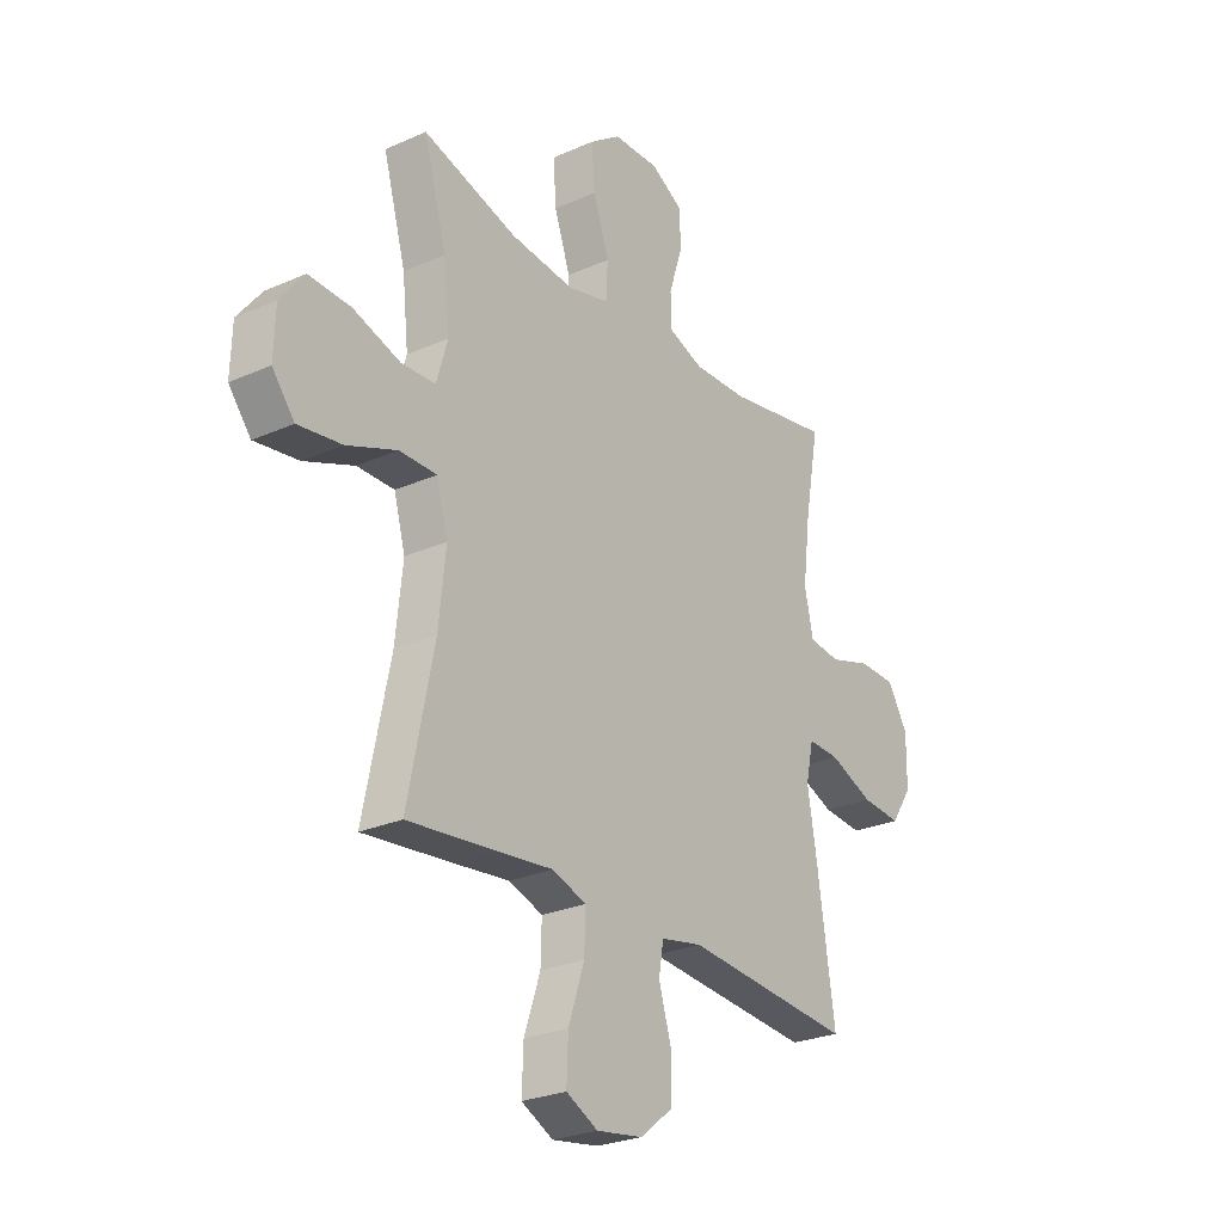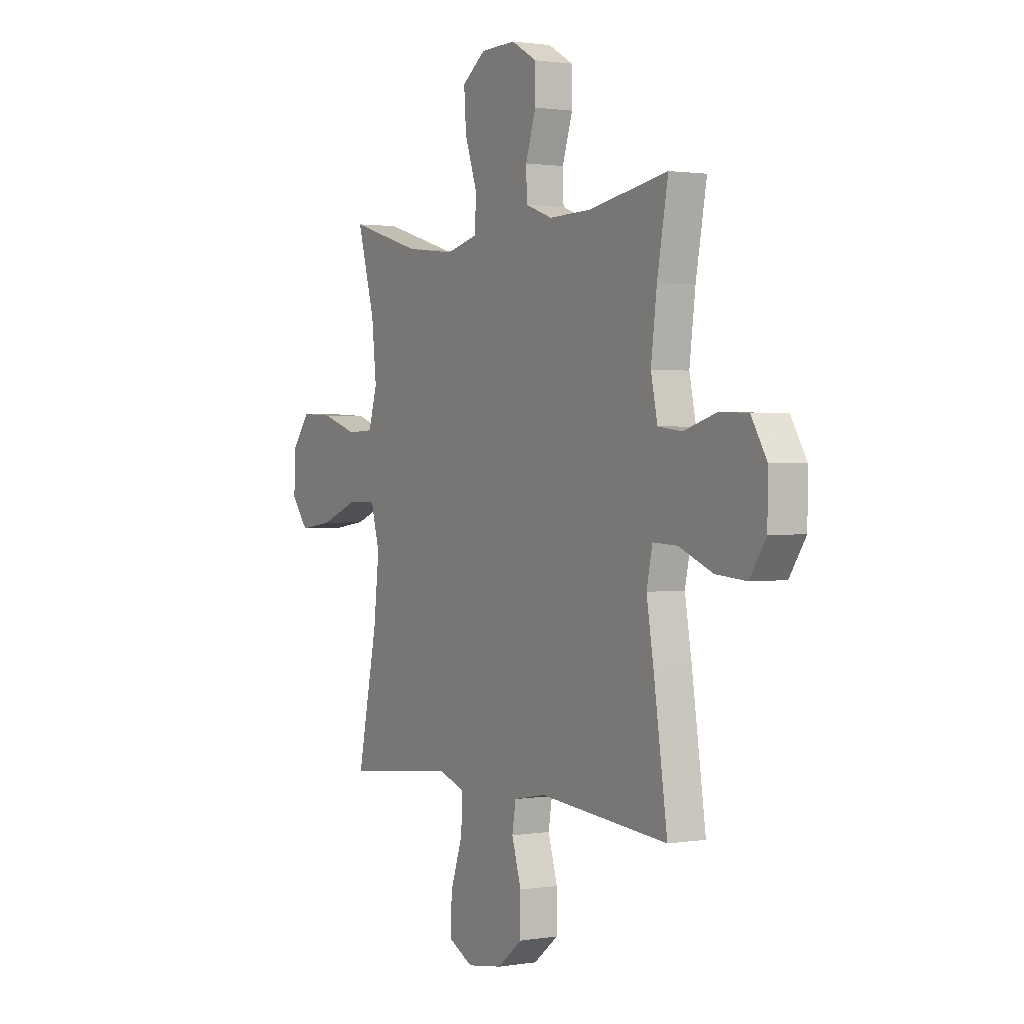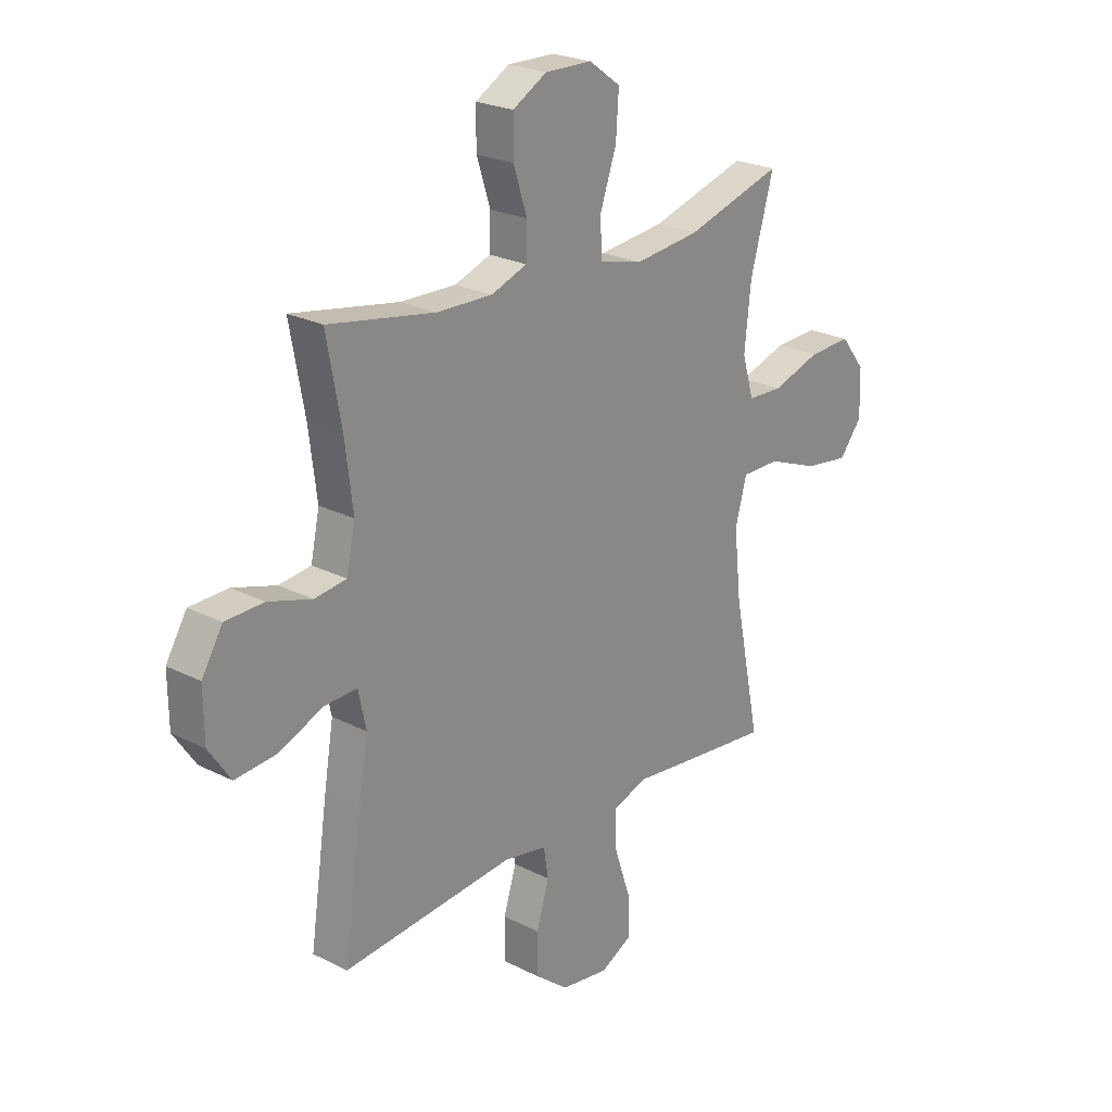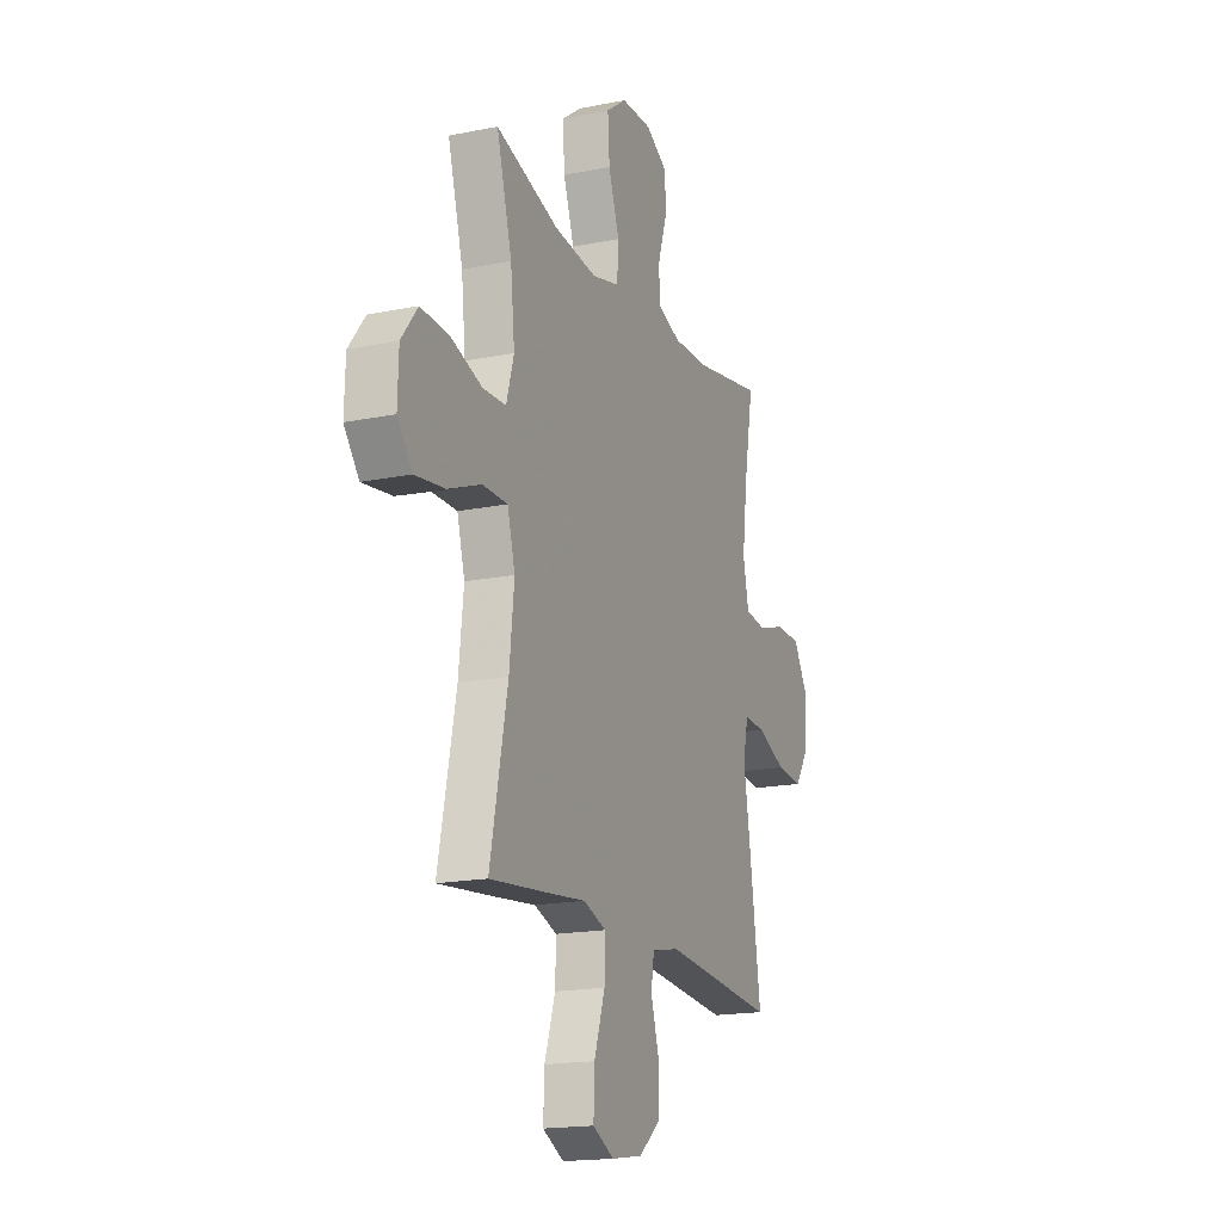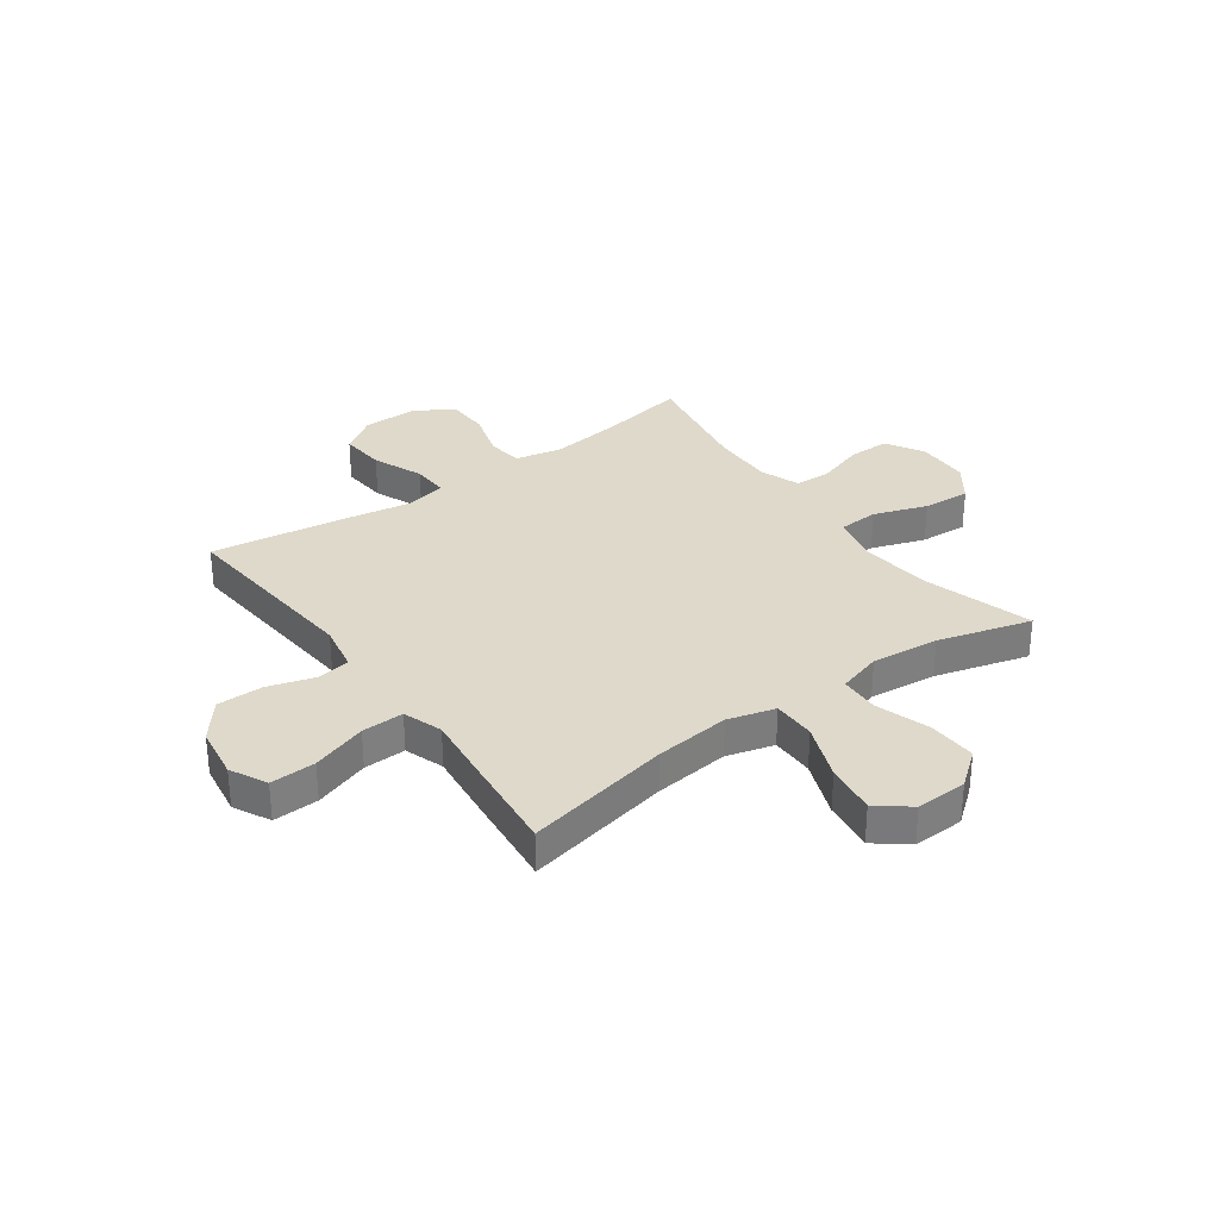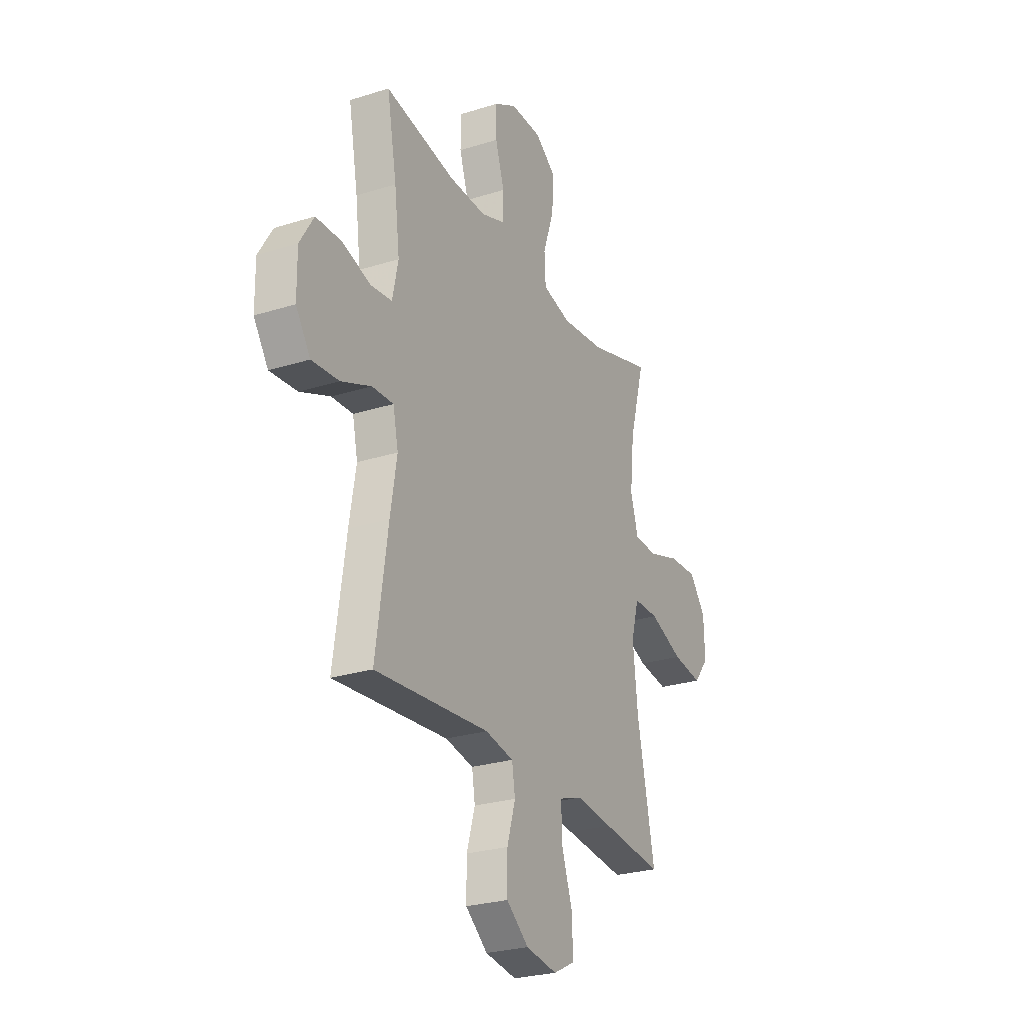
<metadata>
{"format":"obj","ext":"obj","renderer":"f3d","projection":"perspective","resolution":1024,"background":"white","views":[{"elev":-26.2,"azim":-54.9,"up":"+Z"},{"elev":1.3,"azim":59.4,"up":"+Z"},{"elev":23.7,"azim":130.5,"up":"+Z"},{"elev":-17.5,"azim":-68.2,"up":"+Z"},{"elev":31.8,"azim":-125.8,"up":"+Y"},{"elev":-26.3,"azim":116.3,"up":"+Z"}]}
</metadata>
<code>
v -0.5 0.07 0.5
v -0.301 0.07 0.441
v -0.166 0.07 0.426
v -0.078 0.07 0.448
v -0.074 0.07 0.521
v -0.108 0.07 0.619
v -0.114 0.07 0.706
v -0.049 0.07 0.753
v 0.048 0.07 0.755
v 0.118 0.07 0.715
v 0.118 0.07 0.639
v 0.09 0.07 0.552
v 0.092 0.07 0.485
v 0.166 0.07 0.458
v 0.281 0.07 0.461
v 0.5 0.07 0.5
v 0.47 0.07 0.336
v 0.454 0.07 0.207
v 0.472 0.07 0.122
v 0.538 0.07 0.114
v 0.627 0.07 0.141
v 0.706 0.07 0.139
v 0.749 0.07 0.068
v 0.748 0.07 -0.033
v 0.703 0.07 -0.1
v 0.619 0.07 -0.093
v 0.526 0.07 -0.055
v 0.459 0.07 -0.052
v 0.443 0.07 -0.127
v 0.463 0.07 -0.247
v 0.5 0.07 -0.5
v 0.144 0.07 -0.469
v 0.056 0.07 -0.486
v 0.046 0.07 -0.547
v 0.072 0.07 -0.633
v 0.072 0.07 -0.717
v 0.003 0.07 -0.772
v -0.095 0.07 -0.787
v -0.162 0.07 -0.753
v -0.159 0.07 -0.67
v -0.125 0.07 -0.569
v -0.123 0.07 -0.492
v -0.195 0.07 -0.467
v -0.31 0.07 -0.48
v -0.5 0.07 -0.5
v -0.445 0.07 -0.232
v -0.43 0.07 -0.094
v -0.454 0.07 -0.007
v -0.533 0.07 -0.007
v -0.638 0.07 -0.048
v -0.731 0.07 -0.061
v -0.778 0.07 -0.002
v -0.775 0.07 0.092
v -0.724 0.07 0.157
v -0.635 0.07 0.153
v -0.536 0.07 0.121
v -0.463 0.07 0.124
v -0.439 0.07 0.205
v -0.452 0.07 0.329
v -0.5 0 0.5
v -0.301 0 0.441
v -0.166 0 0.426
v -0.078 0 0.448
v -0.074 0 0.521
v -0.108 0 0.619
v -0.114 0 0.706
v -0.049 0 0.753
v 0.048 0 0.755
v 0.118 0 0.715
v 0.118 0 0.639
v 0.09 0 0.552
v 0.092 0 0.485
v 0.166 0 0.458
v 0.281 0 0.461
v 0.5 0 0.5
v 0.47 0 0.336
v 0.454 0 0.207
v 0.472 0 0.122
v 0.538 0 0.114
v 0.627 0 0.141
v 0.706 0 0.139
v 0.749 0 0.068
v 0.748 0 -0.033
v 0.703 0 -0.1
v 0.619 0 -0.093
v 0.526 0 -0.055
v 0.459 0 -0.052
v 0.443 0 -0.127
v 0.463 0 -0.247
v 0.5 0 -0.5
v 0.144 0 -0.469
v 0.056 0 -0.486
v 0.046 0 -0.547
v 0.072 0 -0.633
v 0.072 0 -0.717
v 0.003 0 -0.772
v -0.095 0 -0.787
v -0.162 0 -0.753
v -0.159 0 -0.67
v -0.125 0 -0.569
v -0.123 0 -0.492
v -0.195 0 -0.467
v -0.31 0 -0.48
v -0.5 0 -0.5
v -0.445 0 -0.232
v -0.43 0 -0.094
v -0.454 0 -0.007
v -0.533 0 -0.007
v -0.638 0 -0.048
v -0.731 0 -0.061
v -0.778 0 -0.002
v -0.775 0 0.092
v -0.724 0 0.157
v -0.635 0 0.153
v -0.536 0 0.121
v -0.463 0 0.124
v -0.439 0 0.205
v -0.452 0 0.329
f 54 55 56
f 53 54 56
f 52 53 56
f 51 52 56
f 50 51 56
f 49 50 56
f 48 49 56 57
f 47 48 57 58
f 43 44 45 46
f 42 43 46 47
f 39 40 41
f 38 39 41
f 37 38 41
f 36 37 41
f 35 36 41
f 34 35 41
f 33 34 41 42
f 42 47 58
f 33 42 58
f 32 33 58
f 32 58 59
f 31 32 59
f 30 31 59
f 29 30 59
f 25 26 27
f 24 25 27
f 23 24 27
f 22 23 27
f 21 22 27
f 20 21 27
f 19 20 27 28
f 15 16 17
f 14 15 17 18
f 28 29 59
f 19 28 59
f 18 19 59
f 14 18 59
f 13 14 59
f 10 11 12
f 9 10 12
f 8 9 12
f 7 8 12
f 6 7 12
f 5 6 12
f 59 1 2
f 59 2 3
f 13 59 3 4
f 4 5 12 13
f 115 114 113
f 115 113 112
f 115 112 111
f 115 111 110
f 115 110 109
f 115 109 108
f 116 115 108 107
f 117 116 107 106
f 105 104 103 102
f 106 105 102 101
f 100 99 98
f 100 98 97
f 100 97 96
f 100 96 95
f 100 95 94
f 100 94 93
f 101 100 93 92
f 117 106 101
f 117 101 92
f 117 92 91
f 118 117 91
f 118 91 90
f 118 90 89
f 118 89 88
f 86 85 84
f 86 84 83
f 86 83 82
f 86 82 81
f 86 81 80
f 86 80 79
f 87 86 79 78
f 76 75 74
f 77 76 74 73
f 118 88 87
f 118 87 78
f 118 78 77
f 118 77 73
f 118 73 72
f 71 70 69
f 71 69 68
f 71 68 67
f 71 67 66
f 71 66 65
f 71 65 64
f 61 60 118
f 62 61 118
f 63 62 118 72
f 72 71 64 63
f 1 60 61 2
f 2 61 62 3
f 3 62 63 4
f 4 63 64 5
f 5 64 65 6
f 6 65 66 7
f 7 66 67 8
f 8 67 68 9
f 9 68 69 10
f 10 69 70 11
f 11 70 71 12
f 12 71 72 13
f 13 72 73 14
f 14 73 74 15
f 15 74 75 16
f 16 75 76 17
f 17 76 77 18
f 18 77 78 19
f 19 78 79 20
f 20 79 80 21
f 21 80 81 22
f 22 81 82 23
f 23 82 83 24
f 24 83 84 25
f 25 84 85 26
f 26 85 86 27
f 27 86 87 28
f 28 87 88 29
f 29 88 89 30
f 30 89 90 31
f 31 90 91 32
f 32 91 92 33
f 33 92 93 34
f 34 93 94 35
f 35 94 95 36
f 36 95 96 37
f 37 96 97 38
f 38 97 98 39
f 39 98 99 40
f 40 99 100 41
f 41 100 101 42
f 42 101 102 43
f 43 102 103 44
f 44 103 104 45
f 45 104 105 46
f 46 105 106 47
f 47 106 107 48
f 48 107 108 49
f 49 108 109 50
f 50 109 110 51
f 51 110 111 52
f 52 111 112 53
f 53 112 113 54
f 54 113 114 55
f 55 114 115 56
f 56 115 116 57
f 57 116 117 58
f 58 117 118 59
f 59 118 60 1

</code>
